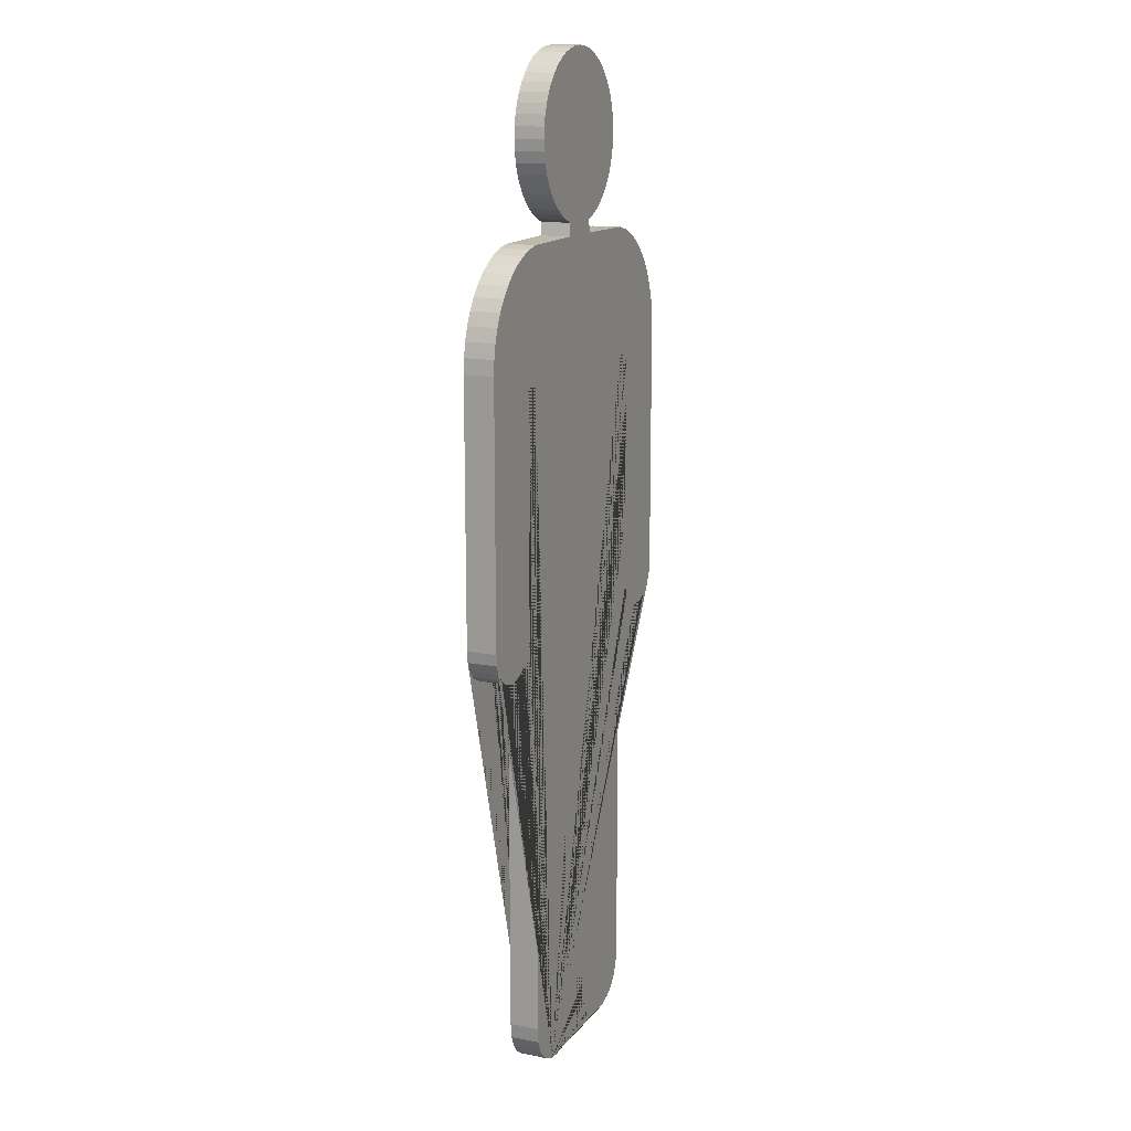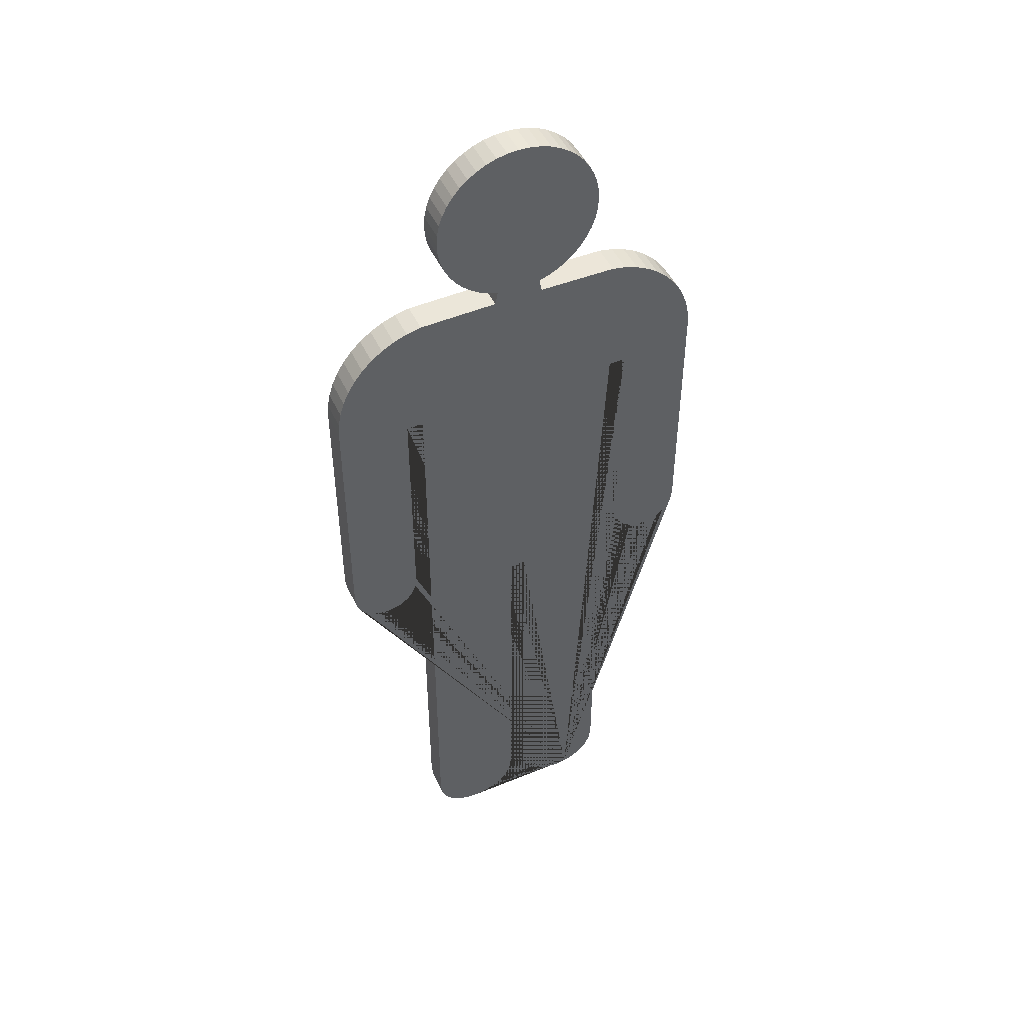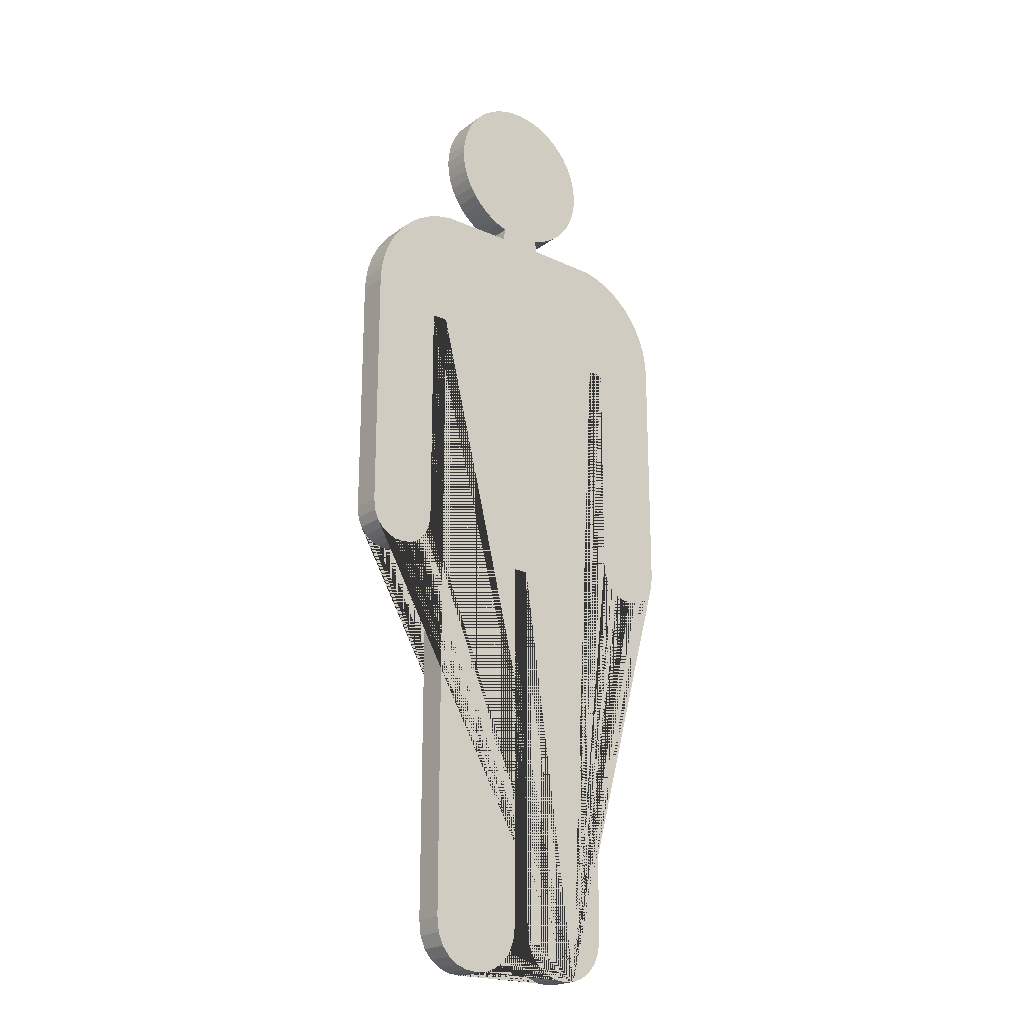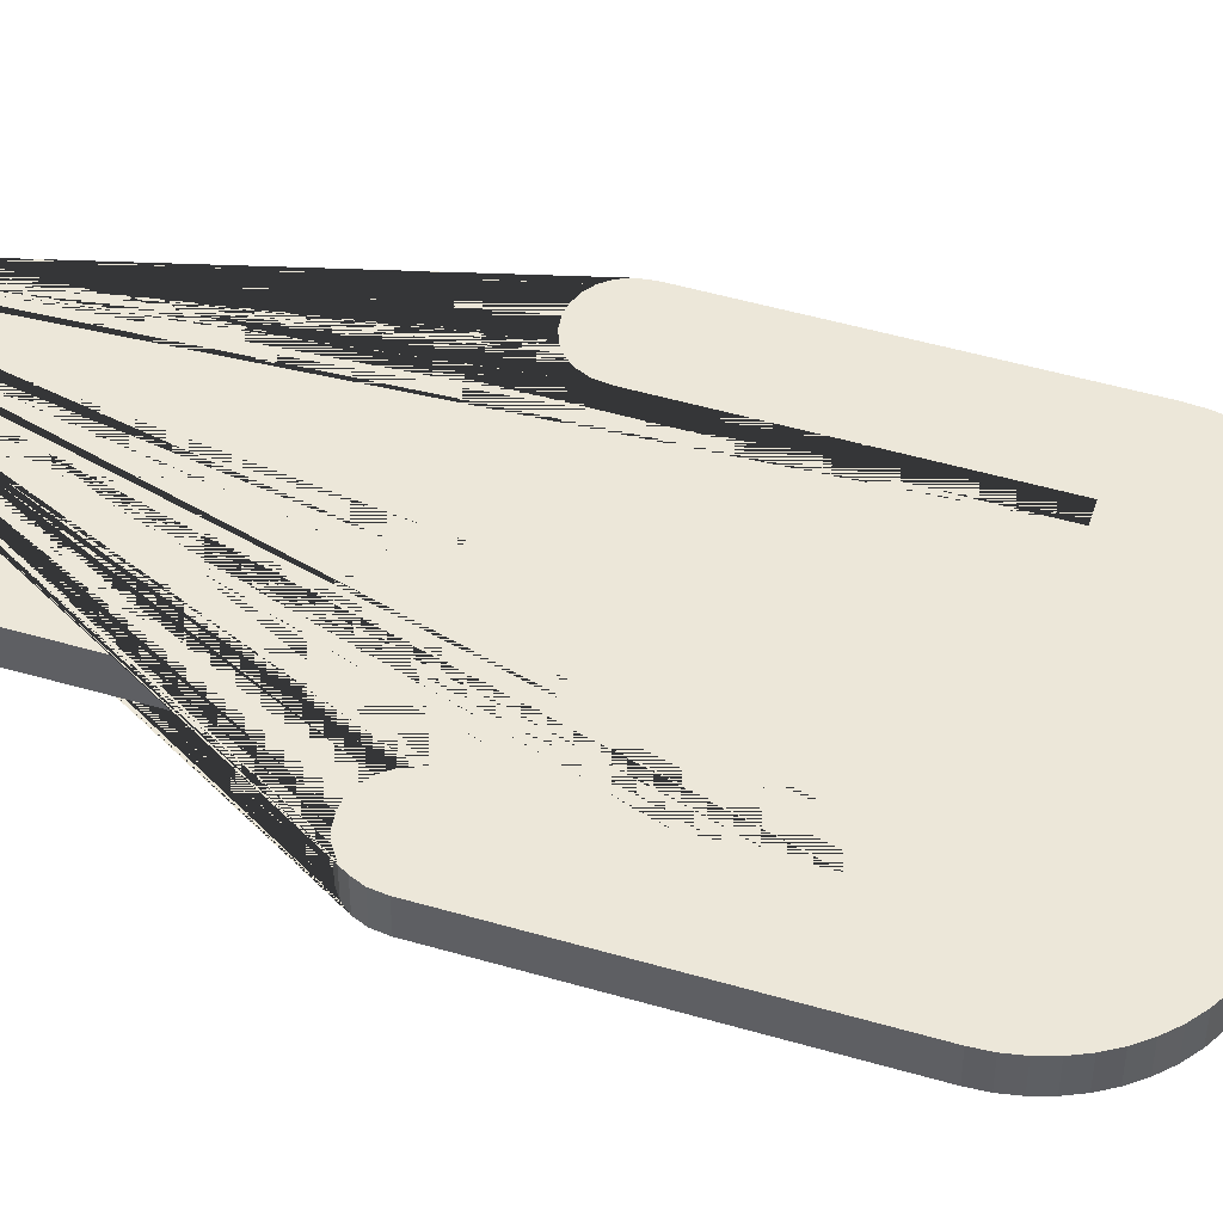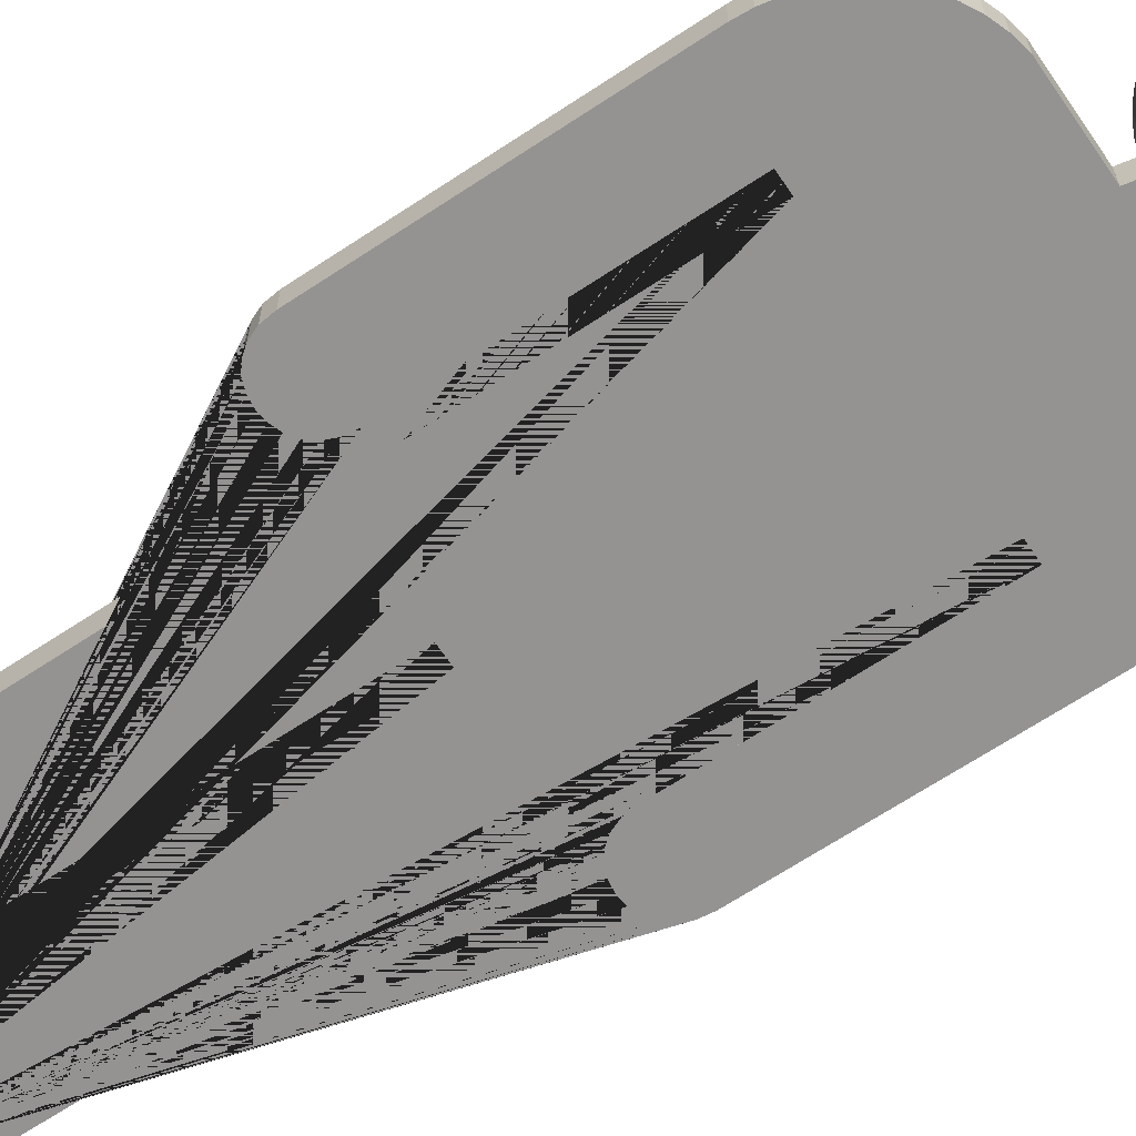
<metadata>
{"format":"obj","ext":"obj","renderer":"f3d","projection":"perspective","resolution":1024,"background":"white","views":[{"elev":14.3,"azim":-66.5,"up":"+Y"},{"elev":48.3,"azim":155.6,"up":"+Y"},{"elev":-21.7,"azim":141.3,"up":"+Y"},{"elev":49.9,"azim":107.8,"up":"+Z"},{"elev":-66.8,"azim":123.6,"up":"+Z"}]}
</metadata>
<code>
o signd
v 0.07594 0.07308 0.001495
v 0.07581 0.07504 0.001495
v 0.07542 0.07691 0.001495
v 0.0748 0.07869 0.001495
v 0.07397 0.08035 0.001495
v 0.07294 0.08188 0.001495
v 0.07172 0.08327 0.001495
v 0.07033 0.08449 0.001495
v 0.0688 0.08552 0.001495
v 0.06714 0.08635 0.001495
v 0.06536 0.08697 0.001495
v 0.06348 0.08736 0.001495
v 0.06153 0.08749 0.001495
v 0.05957 0.08736 0.001495
v 0.0577 0.08697 0.001495
v 0.05592 0.08635 0.001495
v 0.05426 0.08552 0.001495
v 0.05272 0.08449 0.001495
v 0.05134 0.08327 0.001495
v 0.05012 0.08188 0.001495
v 0.04909 0.08035 0.001495
v 0.04825 0.07869 0.001495
v 0.04764 0.07691 0.001495
v 0.04725 0.07504 0.001495
v 0.04712 0.07308 0.001495
v 0.04725 0.07113 0.001495
v 0.04764 0.06925 0.001495
v 0.04825 0.06747 0.001495
v 0.04909 0.06581 0.001495
v 0.05012 0.06428 0.001495
v 0.05134 0.0629 0.001495
v 0.05272 0.06168 0.001495
v 0.05426 0.06064 0.001495
v 0.05592 0.05981 0.001495
v 0.0577 0.05919 0.001495
v 0.05957 0.05881 0.001495
v 0.06153 0.05868 0.001495
v 0.06348 0.05881 0.001495
v 0.06536 0.05919 0.001495
v 0.06714 0.05981 0.001495
v 0.0688 0.06064 0.001495
v 0.07033 0.06168 0.001495
v 0.07172 0.0629 0.001495
v 0.07294 0.06428 0.001495
v 0.07397 0.06581 0.001495
v 0.0748 0.06747 0.001495
v 0.07542 0.06925 0.001495
v 0.07581 0.07113 0.001495
v 0.07594 0.07308 -0.003683
v 0.07581 0.07113 -0.003683
v 0.07542 0.06925 -0.003683
v 0.0748 0.06747 -0.003683
v 0.07397 0.06581 -0.003683
v 0.07294 0.06428 -0.003683
v 0.07172 0.0629 -0.003683
v 0.07033 0.06168 -0.003683
v 0.0688 0.06064 -0.003683
v 0.06714 0.05981 -0.003683
v 0.06536 0.05919 -0.003683
v 0.06348 0.05881 -0.003683
v 0.06153 0.05868 -0.003683
v 0.05957 0.05881 -0.003683
v 0.0577 0.05919 -0.003683
v 0.05592 0.05981 -0.003683
v 0.05426 0.06064 -0.003683
v 0.05272 0.06168 -0.003683
v 0.05134 0.0629 -0.003683
v 0.05012 0.06428 -0.003683
v 0.04909 0.06581 -0.003683
v 0.04825 0.06747 -0.003683
v 0.04764 0.06925 -0.003683
v 0.04725 0.07113 -0.003683
v 0.04712 0.07308 -0.003683
v 0.04725 0.07504 -0.003683
v 0.04764 0.07691 -0.003683
v 0.04825 0.07869 -0.003683
v 0.04909 0.08035 -0.003683
v 0.05012 0.08188 -0.003683
v 0.05134 0.08327 -0.003683
v 0.05272 0.08449 -0.003683
v 0.05426 0.08552 -0.003683
v 0.05592 0.08635 -0.003683
v 0.0577 0.08697 -0.003683
v 0.05957 0.08736 -0.003683
v 0.06153 0.08749 -0.003683
v 0.06348 0.08736 -0.003683
v 0.06536 0.08697 -0.003683
v 0.06714 0.08635 -0.003683
v 0.0688 0.08552 -0.003683
v 0.07033 0.08449 -0.003683
v 0.07172 0.08327 -0.003683
v 0.07294 0.08188 -0.003683
v 0.07397 0.08035 -0.003683
v 0.0748 0.07869 -0.003683
v 0.07542 0.07691 -0.003683
v 0.07581 0.07504 -0.003683
v 0.05935 0.05697 -0.003683
v 0.05726 0.05697 -0.003683
v 0.05726 0.05697 0.001495
v 0.05935 0.05697 0.001495
v 0.06579 0.05697 -0.003683
v 0.0637 0.05697 -0.003683
v 0.06153 0.05697 0.001495
v 0.06153 0.05697 -0.003683
v 0.0637 0.05697 0.001495
v 0.06579 0.05697 0.001495
v 0.04977 -0.08695 0.001495
v 0.05183 -0.08716 0.001495
v 0.0539 -0.0869 0.001495
v 0.05584 -0.08618 0.001495
v 0.05756 -0.08497 0.001495
v 0.05893 -0.08331 0.001495
v 0.05983 -0.08118 0.001495
v 0.06016 -0.0786 0.001495
v 0.06016 -0.01249 0.001495
v 0.06303 -0.01249 0.001495
v 0.06303 -0.0786 0.001495
v 0.06336 -0.08118 0.001495
v 0.06427 -0.08331 0.001495
v 0.06565 -0.08497 0.001495
v 0.06737 -0.08618 0.001495
v 0.06933 -0.0869 0.001495
v 0.0714 -0.08716 0.001495
v 0.07348 -0.08695 0.001495
v 0.07544 -0.08625 0.001495
v 0.07716 -0.08507 0.001495
v 0.07854 -0.08341 0.001495
v 0.07945 -0.08125 0.001495
v 0.07978 -0.0786 0.001495
v 0.07978 0.03433 0.001495
v 0.08267 0.03433 0.001495
v 0.08267 -0.006428 0.001495
v 0.08291 -0.008429 0.001495
v 0.08359 -0.01007 0.001495
v 0.08461 -0.01134 0.001495
v 0.08589 -0.01225 0.001495
v 0.08735 -0.0128 0.001495
v 0.08889 -0.01298 0.001495
v 0.09042 -0.0128 0.001495
v 0.09188 -0.01225 0.001495
v 0.09316 -0.01134 0.001495
v 0.09417 -0.01007 0.001495
v 0.09485 -0.008429 0.001495
v 0.09509 -0.006428 0.001495
v 0.09509 0.03788 0.001495
v 0.09493 0.04028 0.001495
v 0.09449 0.04264 0.001495
v 0.09376 0.04493 0.001495
v 0.09276 0.04711 0.001495
v 0.0915 0.04916 0.001495
v 0.09 0.05104 0.001495
v 0.08827 0.05272 0.001495
v 0.08632 0.05416 0.001495
v 0.08416 0.05534 0.001495
v 0.08181 0.05622 0.001495
v 0.07927 0.05677 0.001495
v 0.0658 0.05697 0.001495
v 0.05727 0.05699 0.001495
v 0.04385 0.05681 0.001495
v 0.04146 0.05632 0.001495
v 0.0392 0.05551 0.001495
v 0.03709 0.05443 0.001495
v 0.03514 0.05308 0.001495
v 0.03339 0.05149 0.001495
v 0.03184 0.04968 0.001495
v 0.03053 0.04768 0.001495
v 0.02948 0.0455 0.001495
v 0.02869 0.04317 0.001495
v 0.02821 0.04071 0.001495
v 0.02804 0.03814 0.001495
v 0.02804 -0.006428 0.001495
v 0.02829 -0.008414 0.001495
v 0.02897 -0.01004 0.001495
v 0.03 -0.0113 0.001495
v 0.03129 -0.01221 0.001495
v 0.03275 -0.01275 0.001495
v 0.0343 -0.01293 0.001495
v 0.03585 -0.01275 0.001495
v 0.03731 -0.01221 0.001495
v 0.03859 -0.0113 0.001495
v 0.03962 -0.01004 0.001495
v 0.0403 -0.008414 0.001495
v 0.04055 -0.006428 0.001495
v 0.04055 0.03433 0.001495
v 0.04351 0.03433 0.001495
v 0.04351 -0.0786 0.001495
v 0.04384 -0.08125 0.001495
v 0.04474 -0.08341 0.001495
v 0.04611 -0.08507 0.001495
v 0.04783 -0.08625 0.001495
v 0.04977 -0.08695 -0.003683
v 0.04783 -0.08625 -0.003683
v 0.04611 -0.08507 -0.003683
v 0.04474 -0.08341 -0.003683
v 0.04384 -0.08125 -0.003683
v 0.04351 -0.0786 -0.003683
v 0.04351 0.03433 -0.003683
v 0.04055 0.03433 -0.003683
v 0.04055 -0.006428 -0.003683
v 0.0403 -0.008414 -0.003683
v 0.03962 -0.01004 -0.003683
v 0.03859 -0.0113 -0.003683
v 0.03731 -0.01221 -0.003683
v 0.03585 -0.01275 -0.003683
v 0.0343 -0.01293 -0.003683
v 0.03275 -0.01275 -0.003683
v 0.03129 -0.01221 -0.003683
v 0.03 -0.0113 -0.003683
v 0.02897 -0.01004 -0.003683
v 0.02829 -0.008414 -0.003683
v 0.02804 -0.006428 -0.003683
v 0.02804 0.03814 -0.003683
v 0.02821 0.04071 -0.003683
v 0.02869 0.04317 -0.003683
v 0.02948 0.0455 -0.003683
v 0.03053 0.04768 -0.003683
v 0.03184 0.04968 -0.003683
v 0.03339 0.05149 -0.003683
v 0.03514 0.05308 -0.003683
v 0.03709 0.05443 -0.003683
v 0.0392 0.05551 -0.003683
v 0.04146 0.05632 -0.003683
v 0.04385 0.05681 -0.003683
v 0.05727 0.05699 -0.003683
v 0.0658 0.05697 -0.003683
v 0.07927 0.05677 -0.003683
v 0.08181 0.05622 -0.003683
v 0.08416 0.05534 -0.003683
v 0.08632 0.05416 -0.003683
v 0.08827 0.05272 -0.003683
v 0.09 0.05104 -0.003683
v 0.0915 0.04916 -0.003683
v 0.09276 0.04711 -0.003683
v 0.09376 0.04493 -0.003683
v 0.09449 0.04264 -0.003683
v 0.09493 0.04028 -0.003683
v 0.09509 0.03788 -0.003683
v 0.09509 -0.006428 -0.003683
v 0.09485 -0.008429 -0.003683
v 0.09417 -0.01007 -0.003683
v 0.09316 -0.01134 -0.003683
v 0.09188 -0.01225 -0.003683
v 0.09042 -0.0128 -0.003683
v 0.08889 -0.01298 -0.003683
v 0.08735 -0.0128 -0.003683
v 0.08589 -0.01225 -0.003683
v 0.08461 -0.01134 -0.003683
v 0.08359 -0.01007 -0.003683
v 0.08291 -0.008429 -0.003683
v 0.08267 -0.006428 -0.003683
v 0.08267 0.03433 -0.003683
v 0.07978 0.03433 -0.003683
v 0.07978 -0.0786 -0.003683
v 0.07945 -0.08125 -0.003683
v 0.07854 -0.08341 -0.003683
v 0.07716 -0.08507 -0.003683
v 0.07544 -0.08625 -0.003683
v 0.07348 -0.08695 -0.003683
v 0.0714 -0.08716 -0.003683
v 0.06933 -0.0869 -0.003683
v 0.06737 -0.08618 -0.003683
v 0.06565 -0.08497 -0.003683
v 0.06427 -0.08331 -0.003683
v 0.06336 -0.08118 -0.003683
v 0.06303 -0.0786 -0.003683
v 0.06303 -0.01249 -0.003683
v 0.06016 -0.01249 -0.003683
v 0.06016 -0.0786 -0.003683
v 0.05983 -0.08118 -0.003683
v 0.05893 -0.08331 -0.003683
v 0.05756 -0.08497 -0.003683
v 0.05584 -0.08618 -0.003683
v 0.0539 -0.0869 -0.003683
v 0.05183 -0.08716 -0.003683
v 0.06711 0.009848 0.001439
v 0.05592 0.009848 0.001439
v 0.05592 0.01254 -0.003173
v 0.06711 0.01254 -0.003173
f 1 2 3 4 5 6 7 8 9 10 11 12 13 14 15 16 17 18 19 20 21 22 23 24 25 26 27 28 29 30 31 32 33 34 35 36 37 38 39 40 41 42 43 44 45 46 47 48
f 49 50 51 52 53 54 55 56 57 58 59 60 61 62 63 64 65 66 67 68 69 70 71 72 73 74 75 76 77 78 79 80 81 82 83 84 85 86 87 88 89 90 91 92 93 94 95 96
f 62 97 98 63
f 16 82 81 17
f 29 69 68 30
f 23 75 74 24
f 35 99 100 36
f 9 89 88 10
f 43 55 54 44
f 2 96 95 3
f 17 81 80 18
f 30 68 67 31
f 24 74 73 25
f 8 90 89 9
f 42 56 55 43
f 1 49 96 2
f 18 80 79 19
f 31 67 66 32
f 25 73 72 26
f 7 91 90 8
f 41 57 56 42
f 48 50 49 1
f 19 79 78 20
f 32 66 65 33
f 47 51 50 48
f 6 92 91 7
f 40 58 57 41
f 13 85 84 14
f 26 72 71 27
f 20 78 77 21
f 33 65 64 34
f 12 86 85 13
f 46 52 51 47
f 5 93 92 6
f 39 59 58 40
f 14 84 83 15
f 27 71 70 28
f 21 77 76 22
f 34 64 63 35
f 11 87 86 12
f 45 53 52 46
f 4 94 93 5
f 63 98 99 35
f 15 83 82 16
f 28 70 69 29
f 22 76 75 23
f 59 101 102 60
f 10 88 87 11
f 44 54 53 45
f 3 95 94 4
f 36 100 103 37
f 61 104 97 62
f 37 103 105 38
f 60 102 104 61
f 38 105 106 39
f 39 106 101 59
f 107 108 109 110 111 112 113 114 115 116 117 118 119 120 121 122 123 124 125 126 127 128 129 130 131 132 133 134 135 136 137 138 139 140 141 142 143 144 145 146 147 148 149 150 151 152 153 154 155 156 157 158 159 160 161 162 163 164 165 166 167 168 169 170 171 172 173 174 175 176 177 178 179 180 181 182 183 184 185 186 187 188 189 190
f 191 192 193 194 195 196 197 198 199 200 201 202 203 204 205 206 207 208 209 210 211 212 213 214 215 216 217 218 219 220 221 222 223 224 225 226 227 228 229 230 231 232 233 234 235 236 237 238 239 240 241 242 243 244 245 246 247 248 249 250 251 252 253 254 255 256 257 258 259 260 261 262 263 264 265 266 267 268 269 270 271 272 273 274
f 116 266 265 117
f 185 197 196 186
f 122 260 259 123
f 176 206 205 177
f 131 251 250 132
f 156 226 225 157
f 123 259 258 124
f 177 205 204 178
f 170 212 211 171
f 159 223 222 160
f 107 191 274 108
f 137 245 244 138
f 144 238 237 145
f 155 227 226 156
f 108 274 273 109
f 138 244 243 139
f 183 199 198 184
f 160 222 221 161
f 129 253 252 130
f 171 211 210 172
f 154 228 227 155
f 114 268 267 115
f 182 200 199 183
f 161 221 220 162
f 186 196 195 187
f 132 250 249 133
f 153 229 228 154
f 113 269 268 114
f 143 239 238 144
f 162 220 219 163
f 117 265 264 118
f 115 267 266 116
f 152 230 229 153
f 128 254 253 129
f 172 210 209 173
f 163 219 218 164
f 118 264 263 119
f 181 201 200 182
f 151 231 230 152
f 112 270 269 113
f 133 249 248 134
f 164 218 217 165
f 127 255 254 128
f 142 240 239 143
f 150 232 231 151
f 187 195 194 188
f 173 209 208 174
f 165 217 216 166
f 119 263 262 120
f 180 202 201 181
f 149 233 232 150
f 111 271 270 112
f 134 248 247 135
f 166 216 215 167
f 126 256 255 127
f 141 241 240 142
f 148 234 233 149
f 188 194 193 189
f 174 208 207 175
f 167 215 214 168
f 120 262 261 121
f 179 203 202 180
f 147 235 234 148
f 110 272 271 111
f 135 247 246 136
f 168 214 213 169
f 125 257 256 126
f 140 242 241 141
f 146 236 235 147
f 189 193 192 190
f 175 207 206 176
f 169 213 212 170
f 121 261 260 122
f 178 204 203 179
f 145 237 236 146
f 109 273 272 110
f 136 246 245 137
f 184 198 197 185
f 124 258 257 125
f 139 243 242 140
f 130 252 251 131
f 158 224 223 159
f 190 192 191 107
f 275 278 277 276

</code>
